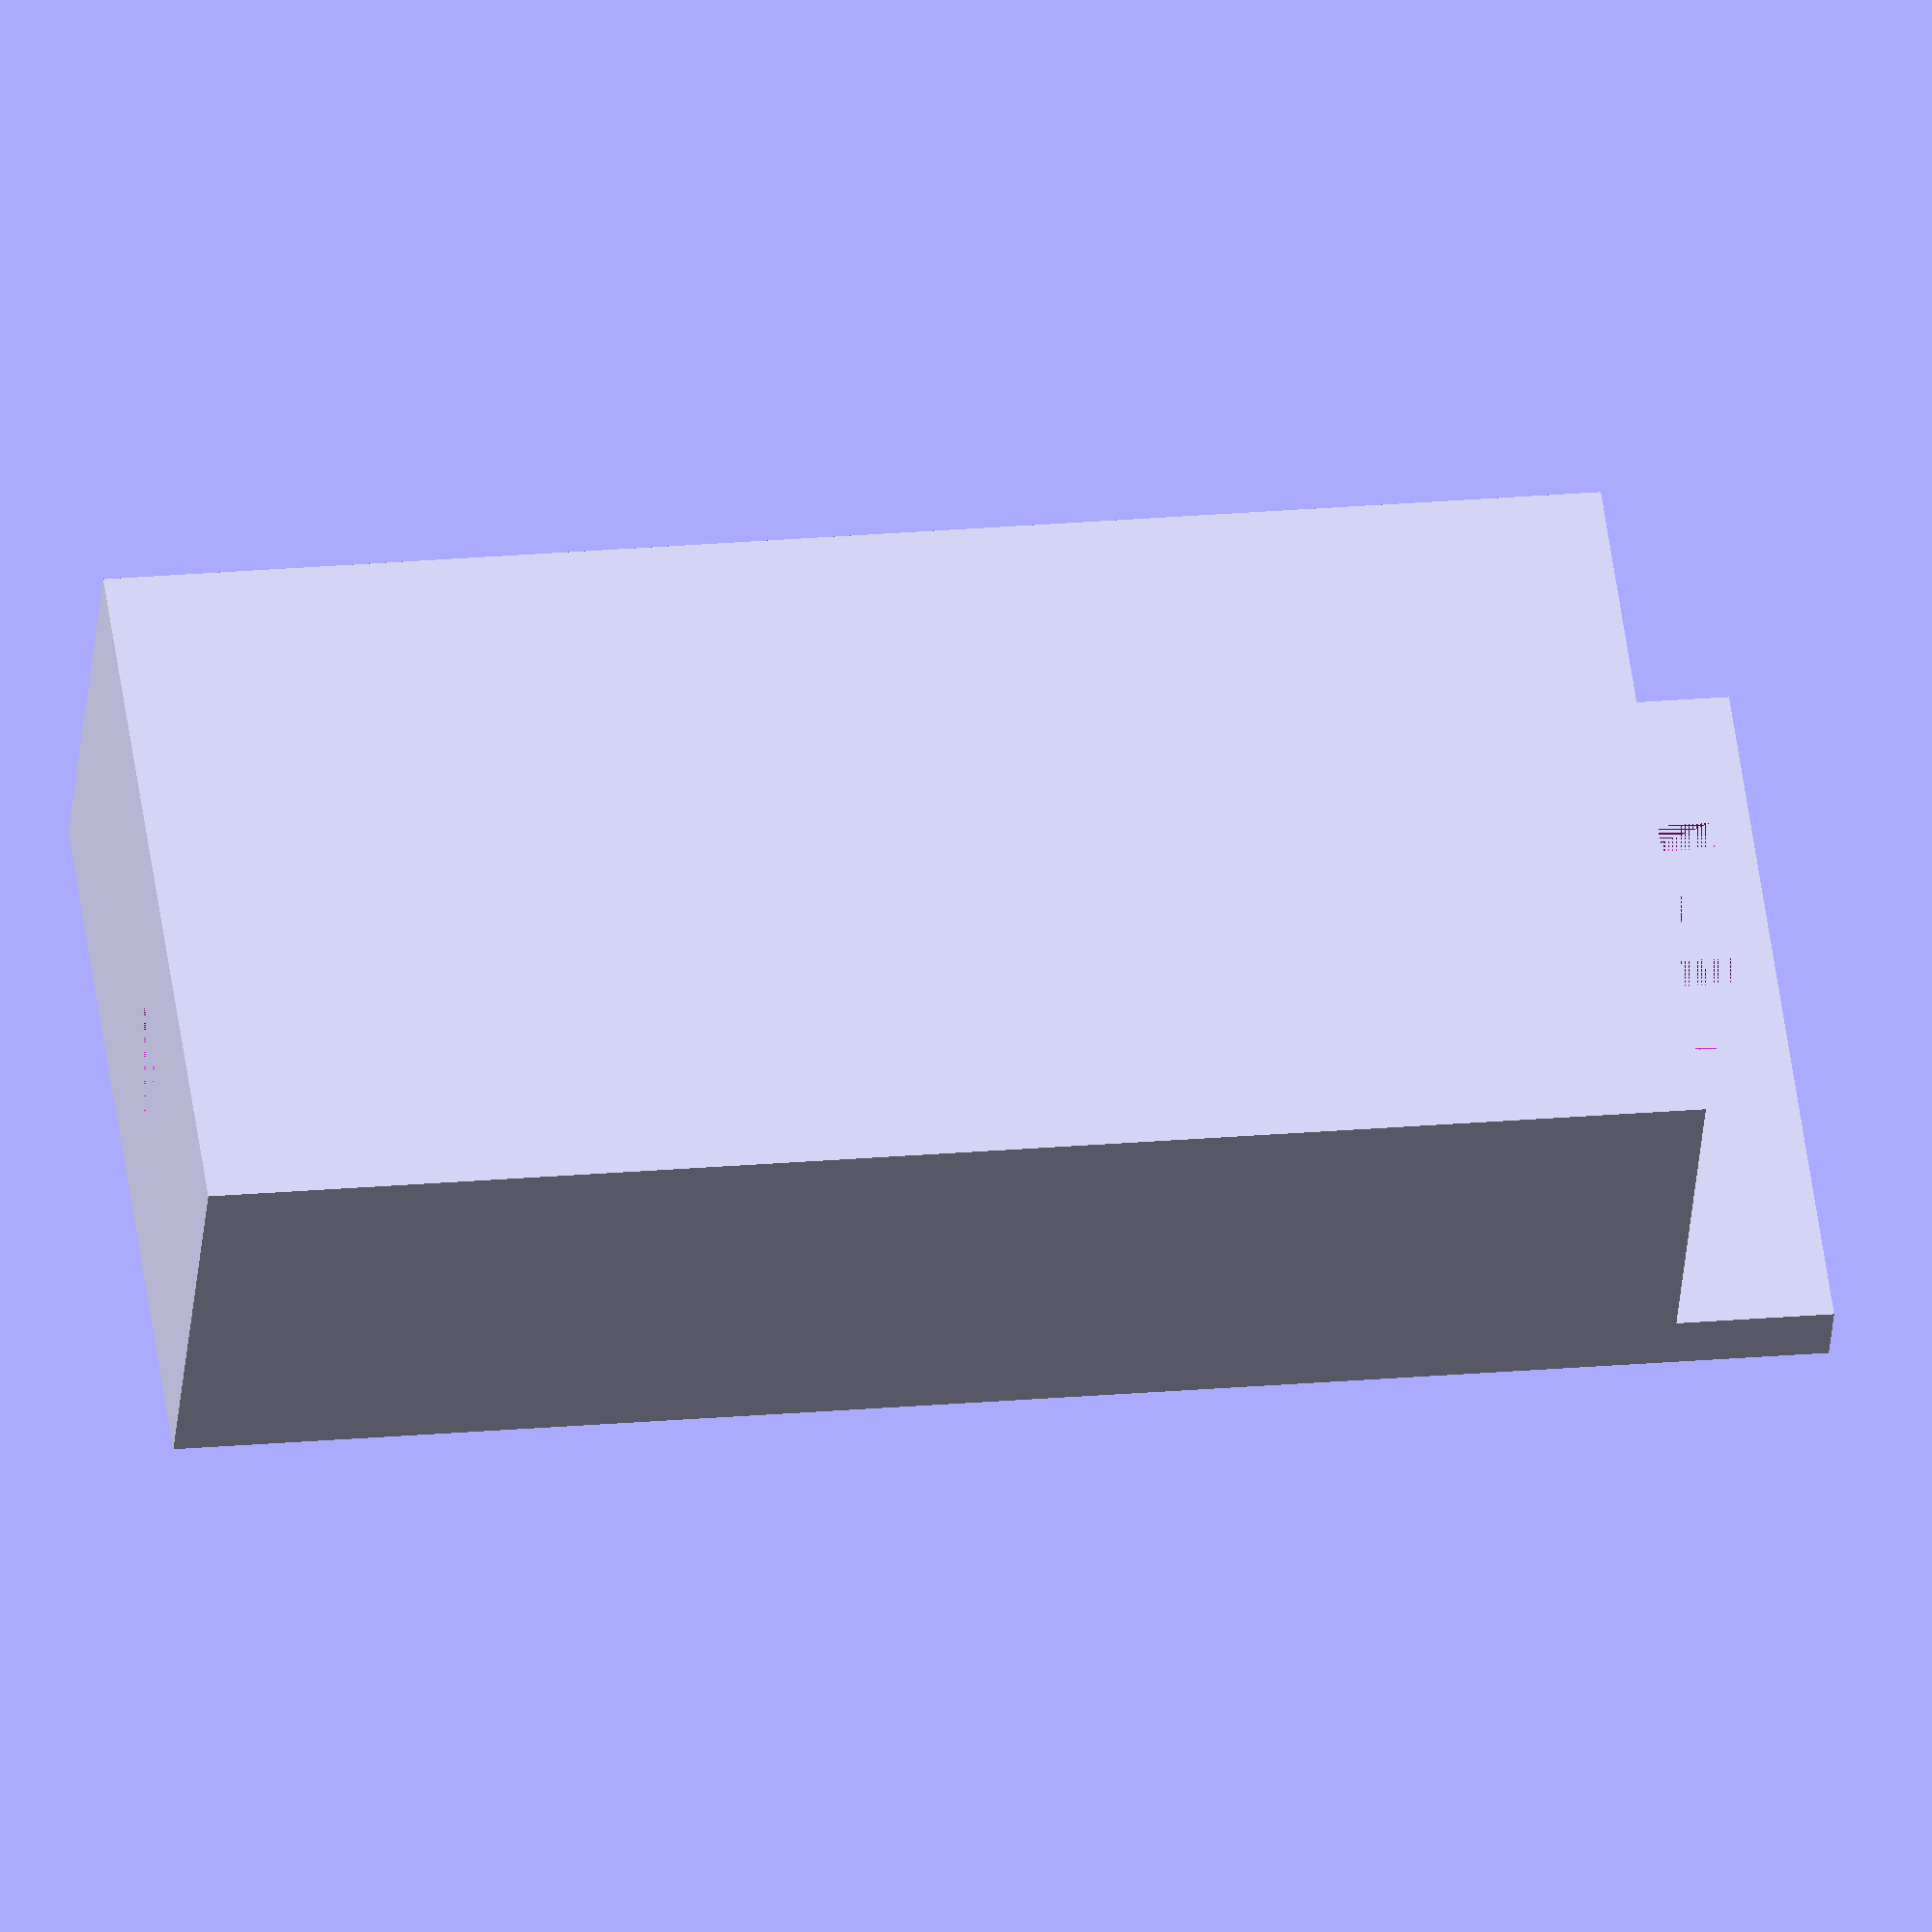
<openscad>
module pcb_box(w, h, pcb_thickness, above, below, rail=3, wall=2) {
    inside_h = above+below+pcb_thickness;
    difference () {
        // Outer wall
        cube([w+2*wall, h+2*wall, inside_h+2*wall]);
        // Inner wall
        translate([wall+rail,0,wall]) {
            cube([w-2*rail, h+wall, inside_h]);
        }
        // Rail
        translate([wall,wall,wall+below]) {
            cube([w,h, pcb_thickness]);
        }
        // Front opening
        translate([wall,0,wall]) {
            cube([w,wall,inside_h]);
        }
    }
}

module cable_tie_cup(spacing, width = 1, height = 4, depth = 0.5) {
    $fn = 20;
    translate([0,depth,0]) {
        difference () {
            difference () {
                cylinder(height, spacing+width/2, spacing+width/2, center = true);
                cylinder(height, spacing-width/2, spacing-width/2, center = true);
            }
            safe = spacing+width;
            translate([-safe,-safe,-height]) {
                cube([2*safe,safe,2*height]);
            }
        }

        difference () {
            translate([-spacing/2-width,-depth,-height/2]) {
                cube([spacing+2*width,depth,height]);
            }
            translate([-spacing/2,-depth,-height]) {
                cube([width,depth,2*height]);
            }
        }
    }
}

margin = 0.4;
pcb = 1.6;
pcb_real = 2.2;
h = 71.5+margin;
pcb_surface = 6;
difference () {
    pcb_box(34.5+margin, h, pcb_real, 11.5-pcb+margin, pcb_surface-pcb, rail=1.5);
    // SMA hole
    hole_w = 9;
    translate([2+12.5,h+2,2+pcb_surface-hole_w/2]) {
        cube([hole_w,2,hole_w]);
    }
}

// platter for connections
pull = 10;
difference () {
    thick = 2+1.2;
    translate([0,-pull+2,0]) {
        cube([34.5+margin+2*2,pull,thick]);
    }

    // holes for bandits
    for (x = [ 25, 25+4.5,21,17]) {
        translate([x,-6,0]) {
            cube([1.6,4,thick]);
        }
    }
    
    // Some tweak
    translate([14,-10,0]) {
        cube([20,10,1.2]);
    }
}

</openscad>
<views>
elev=217.4 azim=82.2 roll=184.8 proj=o view=wireframe
</views>
